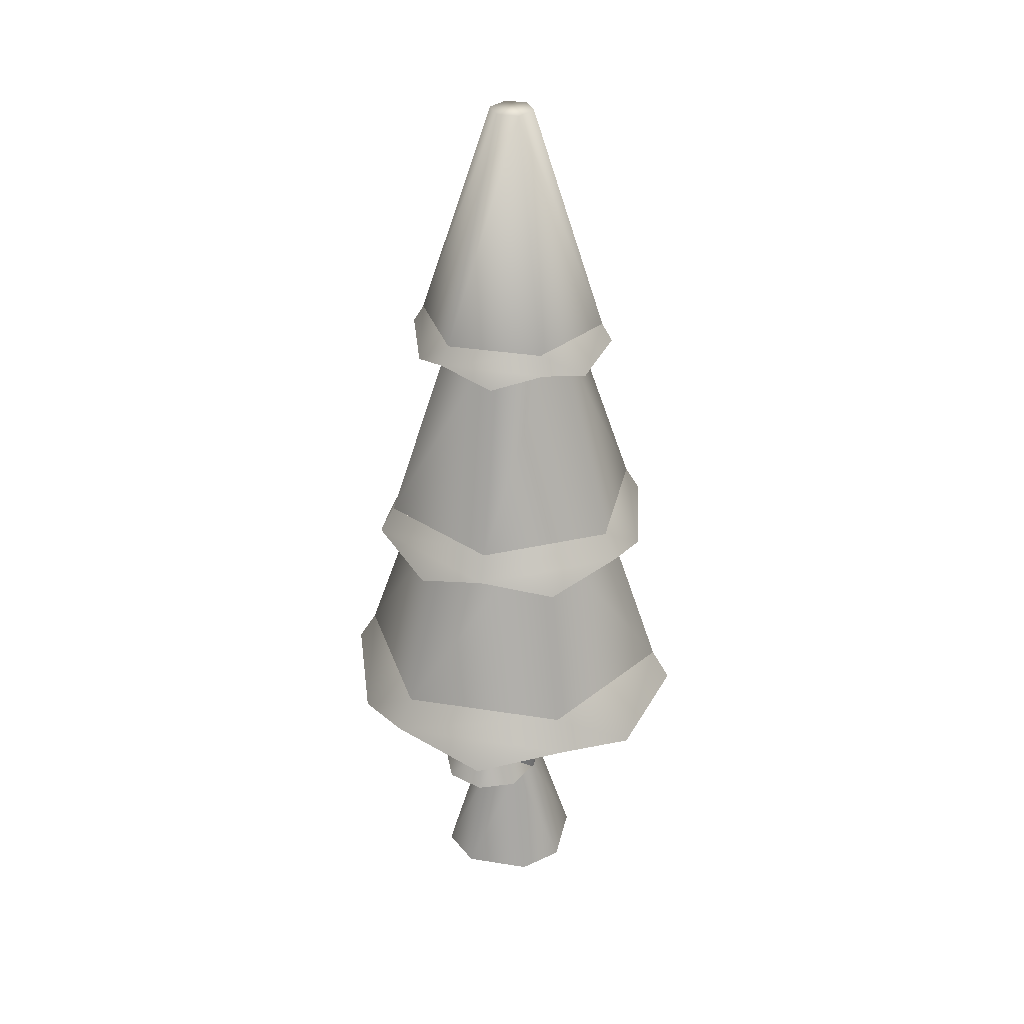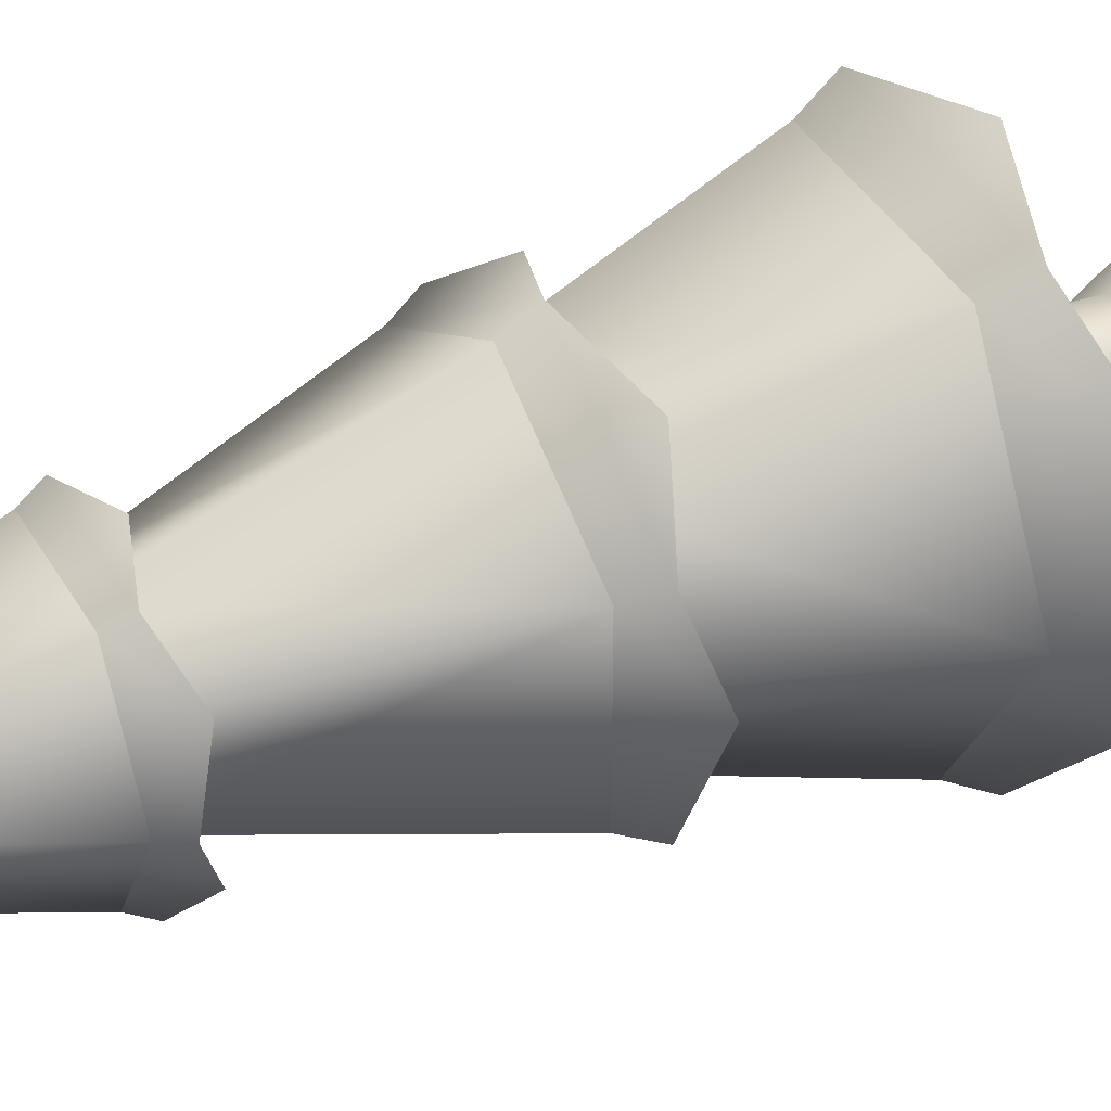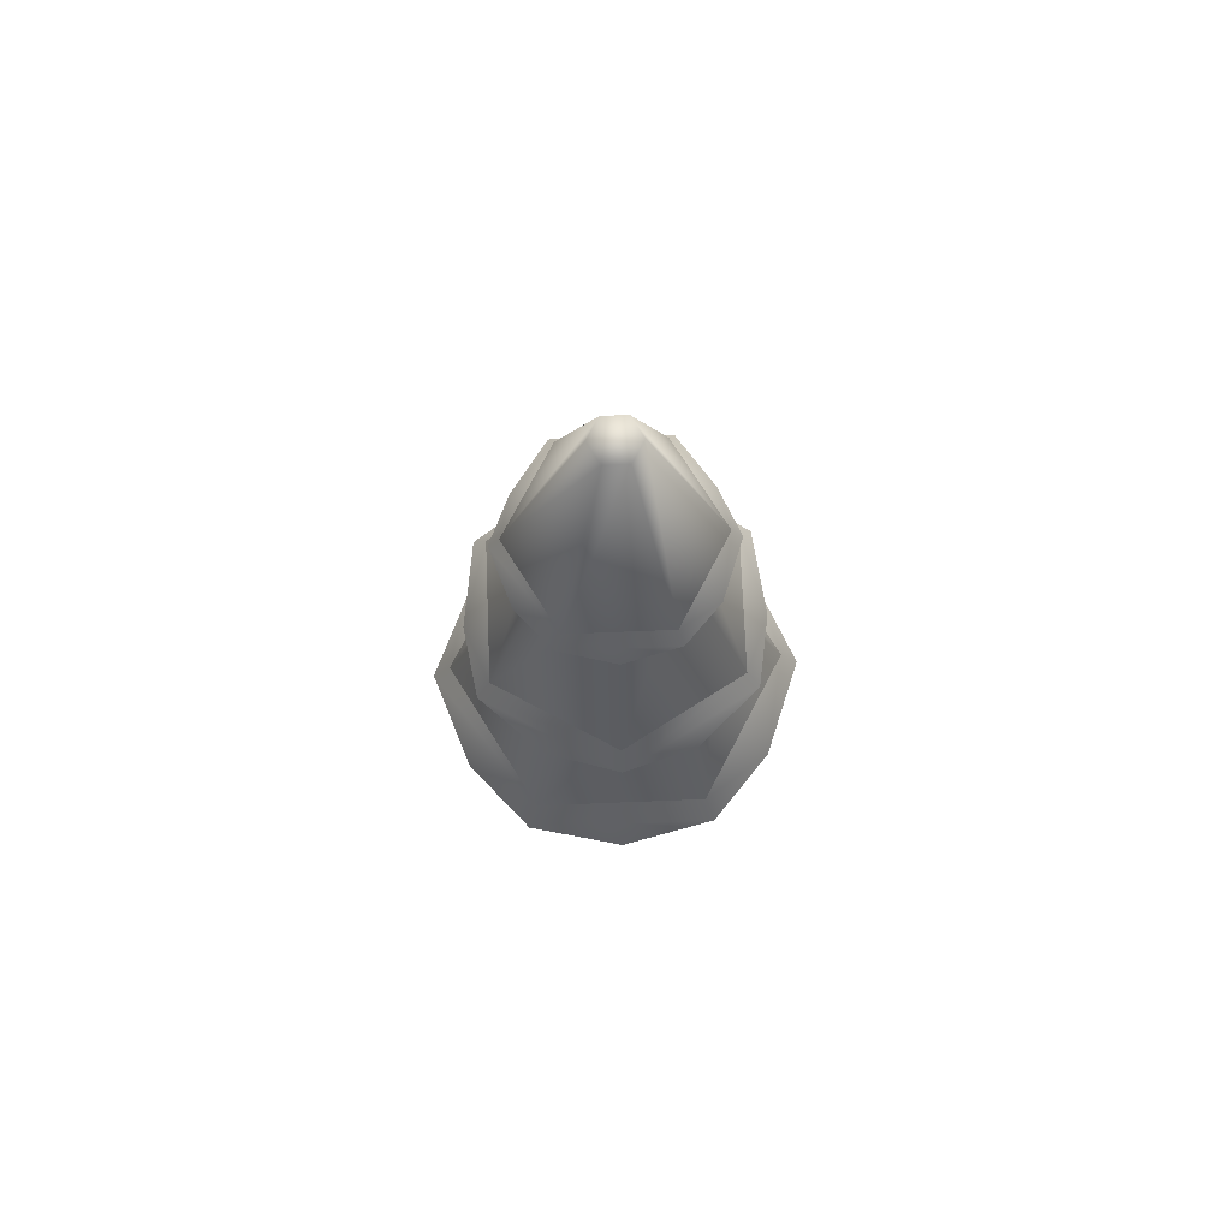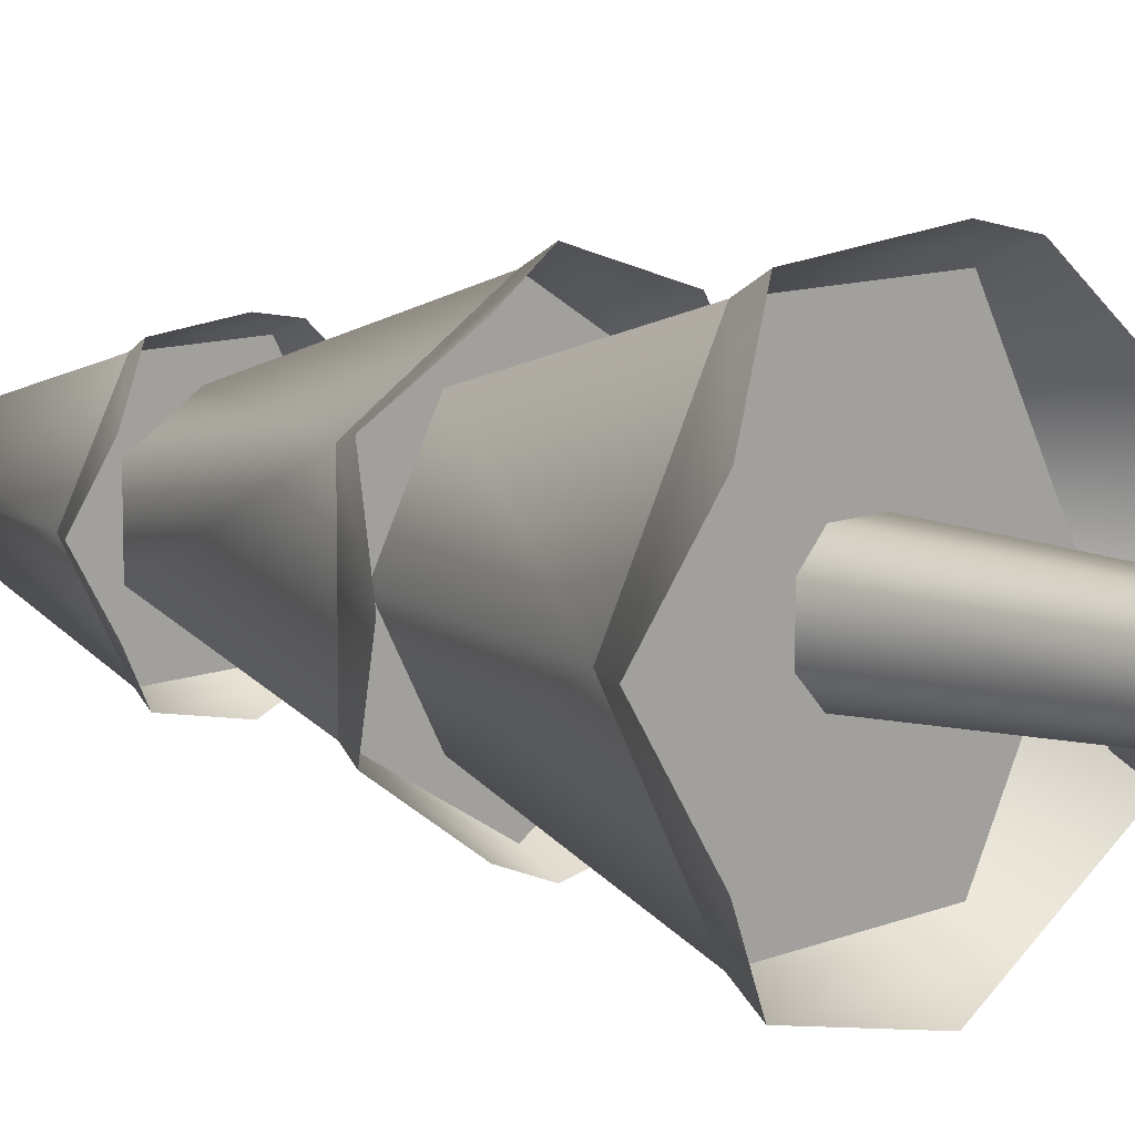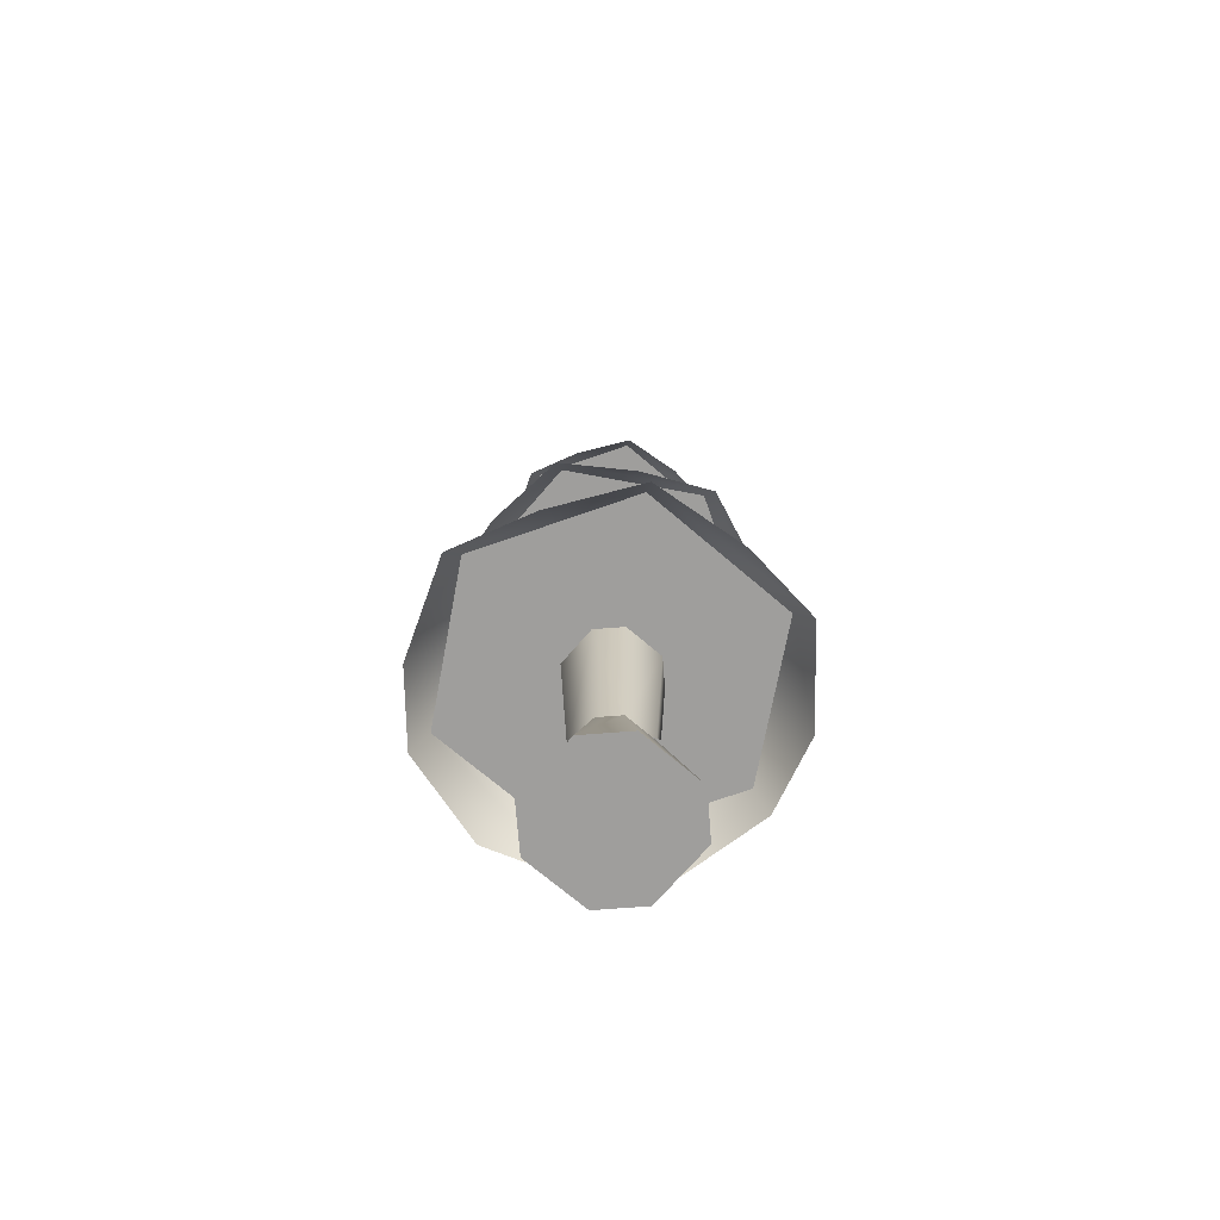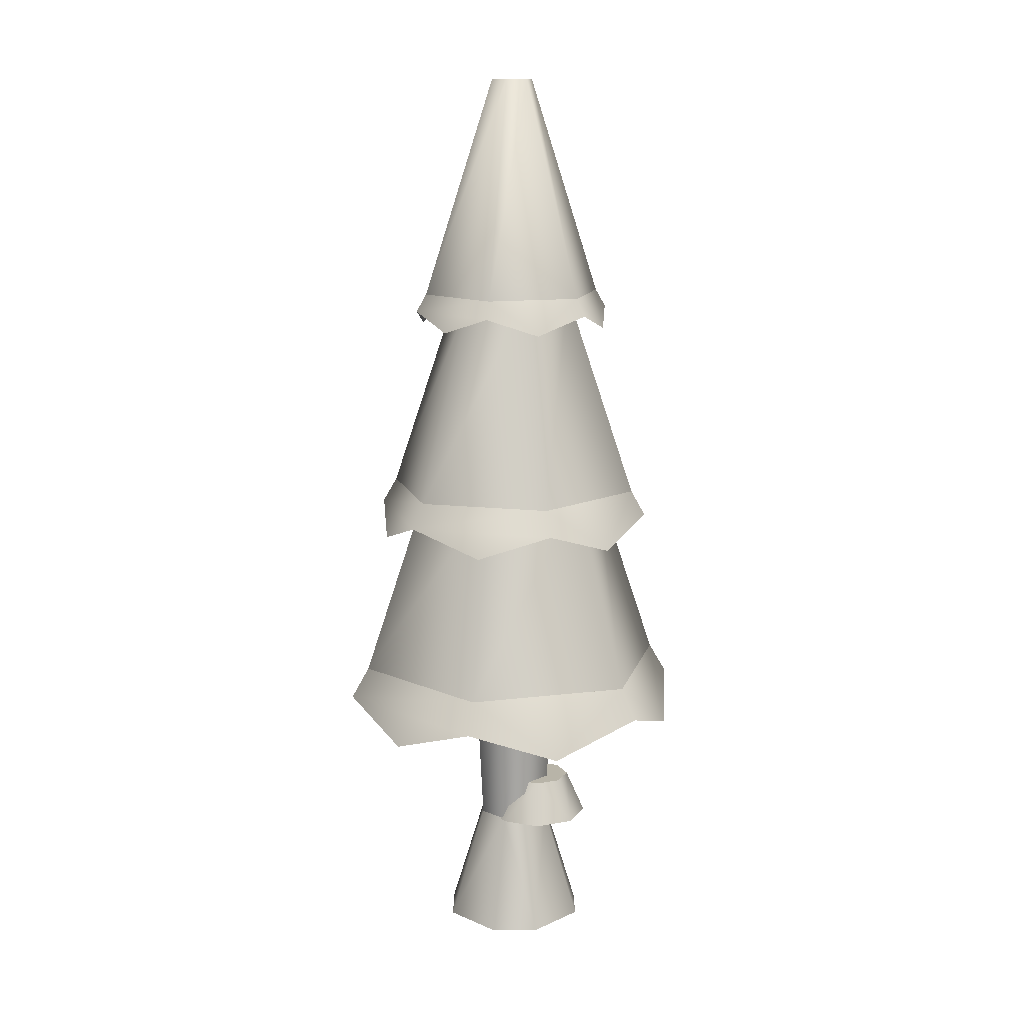
<metadata>
{"format":"obj","ext":"obj","renderer":"f3d","projection":"perspective","resolution":1024,"background":"white","views":[{"elev":32.9,"azim":-167.5,"up":"+Y"},{"elev":39.2,"azim":-117.0,"up":"+Z"},{"elev":74.3,"azim":-2.3,"up":"+Y"},{"elev":9.9,"azim":-47.1,"up":"+Z"},{"elev":-70.9,"azim":-40.6,"up":"+Y"},{"elev":13.0,"azim":44.4,"up":"+Y"}]}
</metadata>
<code>
o tree
v -18.07 -4.607 -4.087
v -18.07 -4.607 -4.279
v -18.16 -4.607 -3.991
v -18.16 -4.607 -4.375
v -18.35 -4.607 -3.991
v -18.35 -4.607 -4.375
v -18.45 -4.607 -4.087
v -18.45 -4.607 -4.279
v -18.16 -4.259 -4.231
v -18.16 -4.259 -4.135
v -18.21 -4.259 -4.087
v -18.21 -4.259 -4.279
v -18.31 -4.259 -4.279
v -18.35 -4.259 -4.231
v -18.35 -4.259 -4.135
v -18.31 -4.259 -4.087
v -18.38 -3.737 -4.243
v -18.38 -3.737 -4.123
v -18.32 -3.737 -4.063
v -18.14 -3.737 -4.243
v -18.14 -3.737 -4.123
v -18.32 -3.737 -4.303
v -18.2 -3.737 -4.303
v -18.2 -3.737 -4.063
v -18.1 -4.135 -4.23
v -18.13 -4.135 -4.16
v -18.13 -4.135 -4.3
v -18.2 -4.135 -4.328
v -18.2 -4.135 -4.131
v -18.27 -4.135 -4.3
v -18.27 -4.135 -4.16
v -18.3 -4.135 -4.23
v -18.04 -4.261 -4.23
v -18.09 -4.261 -4.339
v -18.09 -4.261 -4.121
v -18.2 -4.261 -4.076
v -18.2 -4.261 -4.384
v -18.31 -4.261 -4.121
v -18.31 -4.261 -4.339
v -18.35 -4.261 -4.23
v -18.03 -3.737 -3.769
v -18.51 -3.737 -3.769
v -18.13 -3.162 -3.939
v -18.41 -3.162 -3.939
v -18.03 -3.737 -4.597
v -17.79 -3.737 -4.183
v -18.13 -3.162 -4.427
v -17.98 -3.162 -4.183
v -18.51 -3.737 -4.597
v -18.41 -3.162 -4.427
v -18.55 -3.162 -4.183
v -18.75 -3.737 -4.183
v -17.99 -2.545 -4.183
v -18.13 -2.545 -3.944
v -18.2 -1.897 -4.183
v -18.24 -1.897 -4.128
v -18.33 -1.897 -4.183
v -18.3 -1.897 -4.128
v -18.54 -2.545 -4.183
v -18.4 -2.545 -3.944
v -18.4 -2.545 -4.422
v -18.13 -2.545 -4.422
v -18.3 -1.897 -4.238
v -18.24 -1.897 -4.238
v -17.93 -3.162 -4.377
v -17.93 -3.162 -3.988
v -18.11 -2.545 -4.272
v -18.11 -2.545 -4.094
v -18.27 -3.162 -4.572
v -18.27 -2.545 -4.361
v -18.27 -3.162 -3.794
v -18.27 -2.545 -4.005
v -18.6 -3.162 -3.988
v -18.42 -2.545 -4.094
v -18.6 -3.162 -4.377
v -18.42 -2.545 -4.272
v -18.27 -3.917 -3.678
v -18.53 -3.827 -3.723
v -18 -3.827 -3.723
v -18.53 -3.827 -4.643
v -18.7 -3.917 -4.436
v -18.8 -3.827 -4.183
v -18.7 -3.917 -3.93
v -17.74 -3.827 -4.183
v -17.83 -3.917 -3.93
v -18.27 -3.917 -4.688
v -18 -3.827 -4.643
v -17.83 -3.917 -4.436
v -18.47 -3.308 -4.539
v -18.27 -3.235 -4.615
v -18.64 -3.235 -4.399
v -17.89 -3.235 -4.399
v -17.86 -3.308 -4.183
v -17.89 -3.235 -3.967
v -18.47 -3.308 -3.827
v -18.64 -3.235 -3.967
v -18.27 -3.235 -3.751
v -18.68 -3.308 -4.183
v -18.06 -3.308 -3.827
v -18.06 -3.308 -4.539
v -18.42 -2.596 -4.448
v -18.52 -2.648 -4.329
v -18.57 -2.596 -4.183
v -18.52 -2.648 -4.037
v -18.42 -2.596 -3.918
v -18.11 -2.596 -4.448
v -18.01 -2.648 -4.329
v -17.96 -2.596 -4.183
v -18.27 -2.648 -3.892
v -18.11 -2.596 -3.918
v -18.27 -2.648 -4.474
v -18.01 -2.648 -4.037
f 3 2 1
f 2 3 4
f 4 3 5
f 4 5 6
f 6 5 7
f 6 7 8
f 9 1 2
f 1 9 10
f 11 1 10
f 1 11 3
f 12 2 4
f 2 12 9
f 13 4 6
f 4 13 12
f 7 14 8
f 14 7 15
f 11 5 3
f 5 11 16
f 8 13 6
f 13 8 14
f 7 16 15
f 16 7 5
f 14 18 17
f 18 14 15
f 16 18 15
f 18 16 19
f 21 9 20
f 9 21 10
f 22 12 13
f 12 22 23
f 21 11 10
f 11 21 24
f 13 17 22
f 17 13 14
f 20 12 23
f 12 20 9
f 24 16 11
f 16 24 19
f 27 26 25
f 26 27 28
f 26 28 29
f 29 28 30
f 29 30 31
f 31 30 32
f 35 34 33
f 34 35 36
f 34 36 37
f 37 36 38
f 37 38 39
f 39 38 40
f 27 33 34
f 33 27 25
f 29 38 36
f 38 29 31
f 40 31 32
f 31 40 38
f 28 34 37
f 34 28 27
f 26 36 35
f 36 26 29
f 30 37 39
f 37 30 28
f 26 33 25
f 33 26 35
f 40 30 39
f 30 40 32
f 43 42 41
f 42 43 44
f 47 46 45
f 46 47 48
f 50 45 49
f 45 50 47
f 48 41 46
f 41 48 43
f 52 44 51
f 44 52 42
f 52 50 49
f 50 52 51
f 41 45 46
f 45 41 42
f 45 42 49
f 49 42 52
f 55 54 53
f 54 55 56
f 59 58 57
f 58 59 60
f 63 62 61
f 62 63 64
f 64 53 62
f 53 64 55
f 64 56 55
f 56 64 58
f 58 64 63
f 58 63 57
f 59 63 61
f 63 59 57
f 54 62 53
f 62 54 60
f 62 60 61
f 61 60 59
f 56 60 54
f 60 56 58
f 67 66 65
f 66 67 68
f 70 65 69
f 65 70 67
f 68 71 66
f 71 68 72
f 72 73 71
f 73 72 74
f 71 65 66
f 65 71 69
f 69 71 73
f 69 73 75
f 76 69 75
f 69 76 70
f 73 76 75
f 76 73 74
f 79 78 77
f 78 79 41
f 78 41 42
f 77 78 79
f 41 79 78
f 42 41 78
f 81 49 80
f 49 81 52
f 52 81 82
f 80 49 81
f 52 81 49
f 82 81 52
f 82 42 52
f 42 82 83
f 42 83 78
f 52 42 82
f 83 82 42
f 78 83 42
f 46 85 84
f 85 46 41
f 85 41 79
f 84 85 46
f 41 46 85
f 79 41 85
f 80 87 86
f 87 80 49
f 87 49 45
f 86 87 80
f 49 80 87
f 45 49 87
f 45 88 87
f 88 45 46
f 88 46 84
f 87 88 45
f 46 45 88
f 84 46 88
f 91 90 89
f 90 91 75
f 90 75 69
f 89 90 91
f 75 91 90
f 69 75 90
f 65 93 92
f 93 65 66
f 93 66 94
f 92 93 65
f 66 65 93
f 94 66 93
f 97 96 95
f 96 97 71
f 96 71 73
f 95 96 97
f 71 97 96
f 73 71 96
f 98 75 91
f 75 98 73
f 73 98 96
f 91 75 98
f 73 98 75
f 96 98 73
f 94 97 99
f 97 94 66
f 97 66 71
f 99 97 94
f 66 94 97
f 71 66 97
f 90 92 100
f 92 90 69
f 92 69 65
f 100 92 90
f 69 90 92
f 65 69 92
f 102 61 101
f 61 102 59
f 59 102 103
f 101 61 102
f 59 102 61
f 103 102 59
f 103 60 59
f 60 103 104
f 60 104 105
f 59 60 103
f 104 103 60
f 105 104 60
f 62 107 106
f 107 62 53
f 107 53 108
f 106 107 62
f 53 62 107
f 108 53 107
f 110 105 109
f 105 110 54
f 105 54 60
f 109 105 110
f 54 110 105
f 60 54 105
f 101 106 111
f 106 101 61
f 106 61 62
f 111 106 101
f 61 101 106
f 62 61 106
f 53 112 108
f 112 53 54
f 112 54 110
f 108 112 53
f 54 53 112
f 110 54 112
f 3 2 1
f 2 3 4
f 4 3 5
f 4 5 6
f 6 5 7
f 6 7 8
f 9 1 2
f 1 9 10
f 11 1 10
f 1 11 3
f 12 2 4
f 2 12 9
f 13 4 6
f 4 13 12
f 7 14 8
f 14 7 15
f 11 5 3
f 5 11 16
f 8 13 6
f 13 8 14
f 7 16 15
f 16 7 5
f 14 18 17
f 18 14 15
f 16 18 15
f 18 16 19
f 21 9 20
f 9 21 10
f 22 12 13
f 12 22 23
f 21 11 10
f 11 21 24
f 13 17 22
f 17 13 14
f 20 12 23
f 12 20 9
f 24 16 11
f 16 24 19
f 27 26 25
f 26 27 28
f 26 28 29
f 29 28 30
f 29 30 31
f 31 30 32
f 35 34 33
f 34 35 36
f 34 36 37
f 37 36 38
f 37 38 39
f 39 38 40
f 27 33 34
f 33 27 25
f 29 38 36
f 38 29 31
f 40 31 32
f 31 40 38
f 28 34 37
f 34 28 27
f 26 36 35
f 36 26 29
f 30 37 39
f 37 30 28
f 26 33 25
f 33 26 35
f 40 30 39
f 30 40 32
f 43 42 41
f 42 43 44
f 47 46 45
f 46 47 48
f 50 45 49
f 45 50 47
f 48 41 46
f 41 48 43
f 52 44 51
f 44 52 42
f 52 50 49
f 50 52 51
f 41 45 46
f 45 41 42
f 45 42 49
f 49 42 52
f 55 54 53
f 54 55 56
f 59 58 57
f 58 59 60
f 63 62 61
f 62 63 64
f 64 53 62
f 53 64 55
f 64 56 55
f 56 64 58
f 58 64 63
f 58 63 57
f 59 63 61
f 63 59 57
f 54 62 53
f 62 54 60
f 62 60 61
f 61 60 59
f 56 60 54
f 60 56 58
f 67 66 65
f 66 67 68
f 70 65 69
f 65 70 67
f 68 71 66
f 71 68 72
f 72 73 71
f 73 72 74
f 71 65 66
f 65 71 69
f 69 71 73
f 69 73 75
f 76 69 75
f 69 76 70
f 73 76 75
f 76 73 74
f 79 78 77
f 78 79 41
f 78 41 42
f 77 78 79
f 41 79 78
f 42 41 78
f 81 49 80
f 49 81 52
f 52 81 82
f 80 49 81
f 52 81 49
f 82 81 52
f 82 42 52
f 42 82 83
f 42 83 78
f 52 42 82
f 83 82 42
f 78 83 42
f 46 85 84
f 85 46 41
f 85 41 79
f 84 85 46
f 41 46 85
f 79 41 85
f 80 87 86
f 87 80 49
f 87 49 45
f 86 87 80
f 49 80 87
f 45 49 87
f 45 88 87
f 88 45 46
f 88 46 84
f 87 88 45
f 46 45 88
f 84 46 88
f 91 90 89
f 90 91 75
f 90 75 69
f 89 90 91
f 75 91 90
f 69 75 90
f 65 93 92
f 93 65 66
f 93 66 94
f 92 93 65
f 66 65 93
f 94 66 93
f 97 96 95
f 96 97 71
f 96 71 73
f 95 96 97
f 71 97 96
f 73 71 96
f 98 75 91
f 75 98 73
f 73 98 96
f 91 75 98
f 73 98 75
f 96 98 73
f 94 97 99
f 97 94 66
f 97 66 71
f 99 97 94
f 66 94 97
f 71 66 97
f 90 92 100
f 92 90 69
f 92 69 65
f 100 92 90
f 69 90 92
f 65 69 92
f 102 61 101
f 61 102 59
f 59 102 103
f 101 61 102
f 59 102 61
f 103 102 59
f 103 60 59
f 60 103 104
f 60 104 105
f 59 60 103
f 104 103 60
f 105 104 60
f 62 107 106
f 107 62 53
f 107 53 108
f 106 107 62
f 53 62 107
f 108 53 107
f 110 105 109
f 105 110 54
f 105 54 60
f 109 105 110
f 54 110 105
f 60 54 105
f 101 106 111
f 106 101 61
f 106 61 62
f 111 106 101
f 61 101 106
f 62 61 106
f 53 112 108
f 112 53 54
f 112 54 110
f 108 112 53
f 54 53 112
f 110 54 112

</code>
